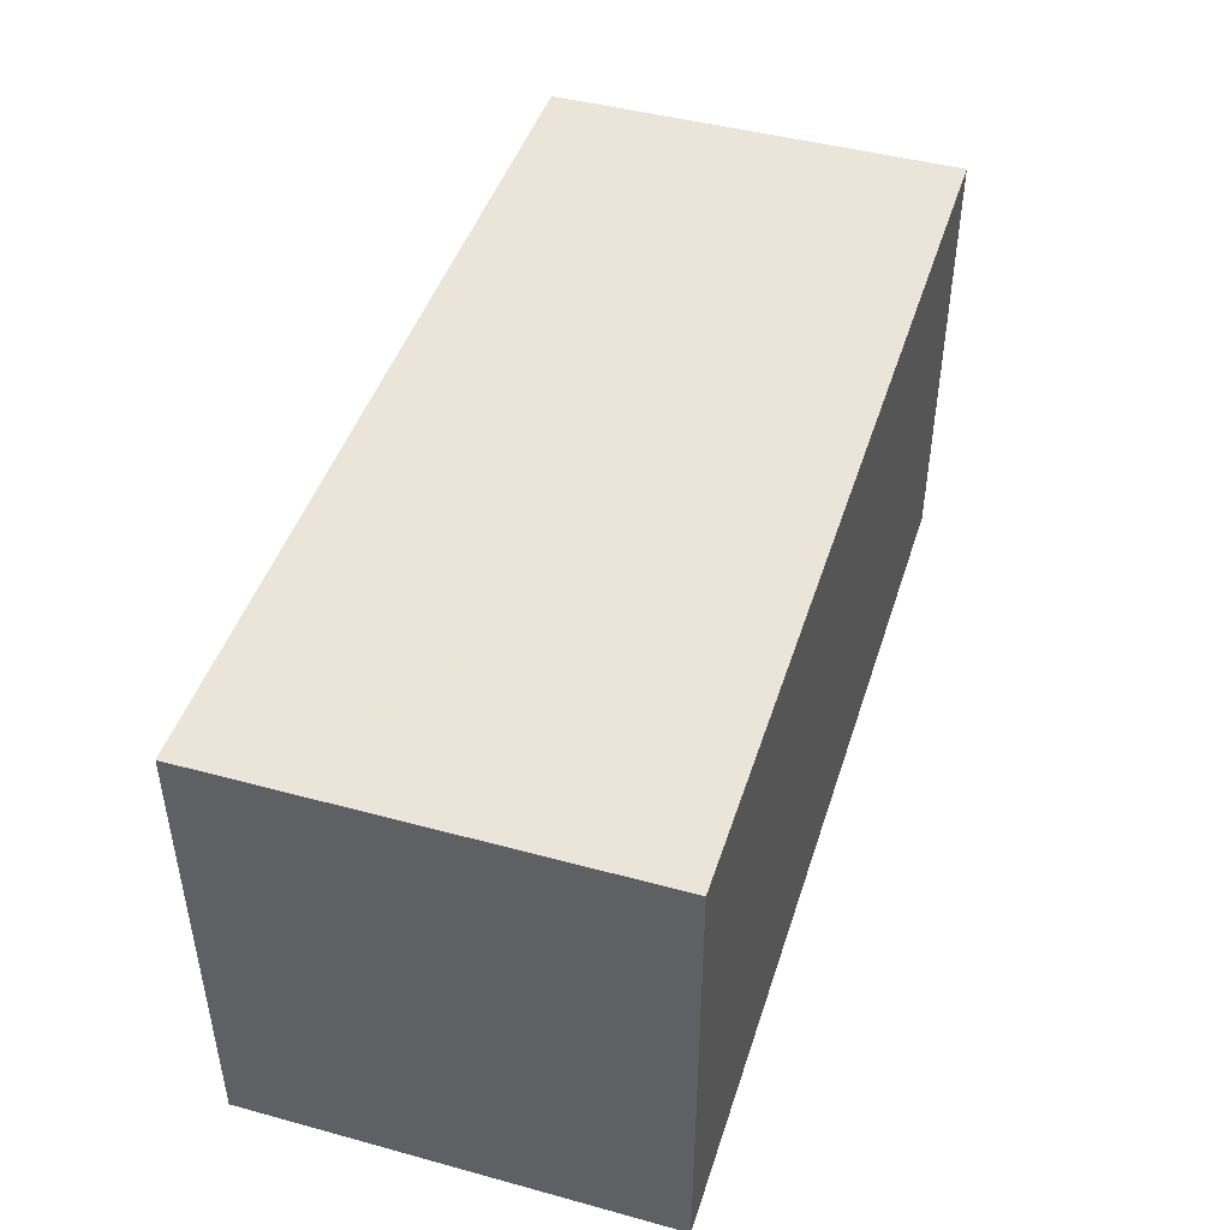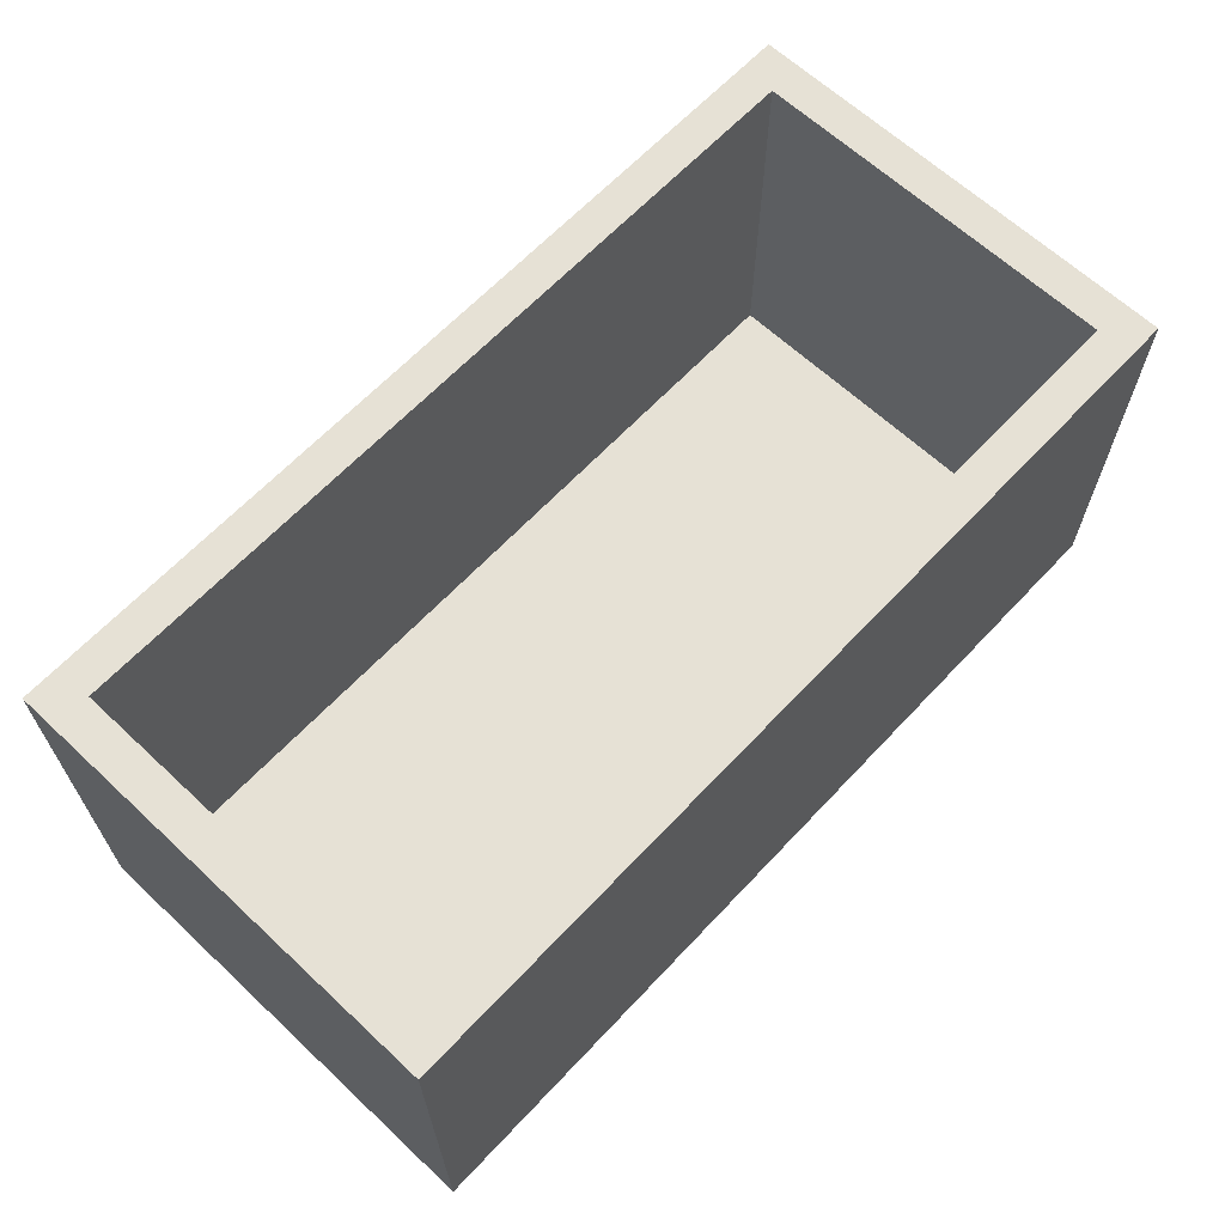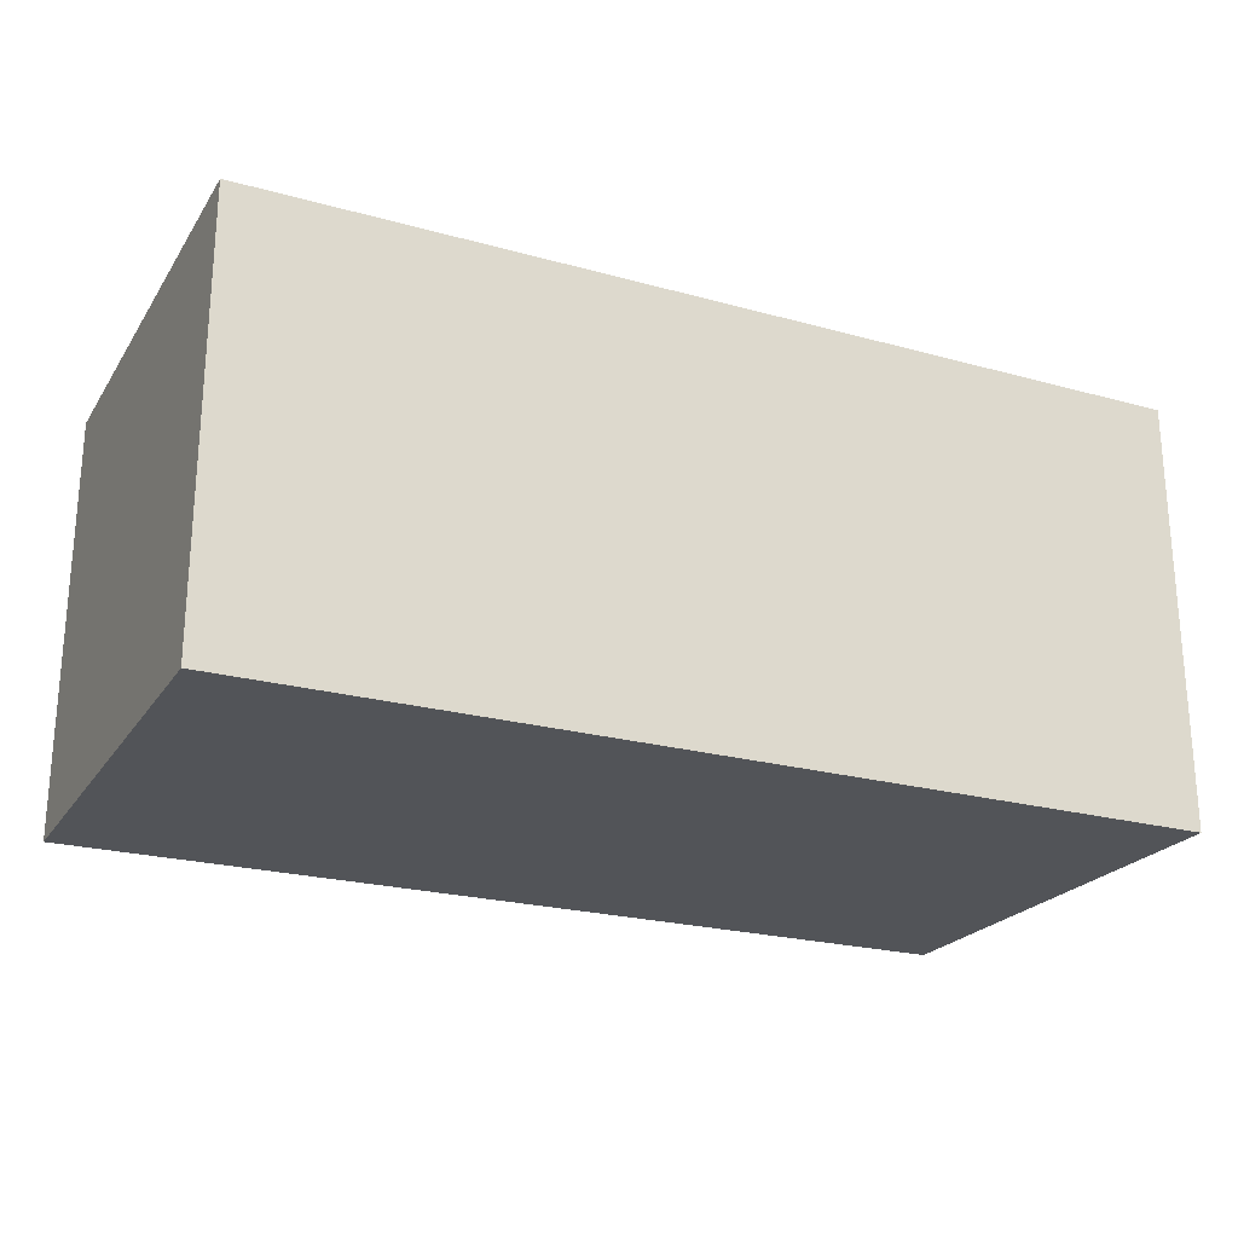
<metadata>
{"format":"obj","ext":"obj","renderer":"f3d","projection":"perspective","resolution":1024,"background":"white","views":[{"elev":45.5,"azim":107.4,"up":"+Y"},{"elev":64.6,"azim":-46.8,"up":"+Z"},{"elev":-23.1,"azim":-25.1,"up":"+Z"}]}
</metadata>
<code>
v 165.9 110 33.52
v 200 17.73 56.89
v -30 87.01 80.43
v -5.951 104.1 100
v 81.89 100 79.76
v 200 25.55 77.98
v 18.14 110 68.98
v -20 76.13 69.87
v -20 75.12 0
v -8.204 87.16 0
v 63 15.58 -10
v 182.4 0 37.28
v 210 89.54 81.8
v 14.45 42.01 -10
v -5.488 0 80.12
v -30 16.31 83.3
v 179.1 110 13.62
v -5.911 62.41 -10
v 47.91 63.02 0
v 84.85 110 32.41
v 200 54.91 32.41
v 5.066 0 65.07
v 24.16 87.71 -10
v 26.73 0 59
v 94.03 0 70.34
v 210 81.53 59.94
v 27.29 14.45 -10
v -30 38.95 6.772
v 210 77.57 -10
v -30 30.8 100
v -30 81.55 100
v 85.58 100 57.76
v 174 100 0
v 182.7 17.87 0
v 112.4 110 13.44
v 181.3 100 16.74
v 28.04 71.28 0
v 194.2 86.62 -10
v 103.5 26.01 0
v 84.5 110 100
v -20 33.53 75.47
v -30 22.61 -10
v 64.37 -10 69.98
v 210 63.66 23.37
v 113.1 110 -10
v -20 52.87 78.45
v -0.1815 110 49.7
v -30 64.35 40.62
v -30 110 19.34
v 106.2 90.12 -10
v 143.4 0 0
v 210 83.9 8.61
v -30 63.98 86.29
v 93.98 110 8.727
v 70.09 -10 47.91
v 200 52.37 16.15
v 160.9 0 48.29
v 38.57 43.82 0
v 210 50.02 100
v 4.684 0 45.25
v 210 40.78 31.32
v 46.37 110 4.754
v 34.89 0 0
v 72.03 0 75.25
v 143.7 0 33.49
v 210 -10 69.23
v 210 110 71.47
v 118.2 100 23.5
v 200 50.7 63.19
v 153.9 100 100
v -20 61.91 27.19
v 30.54 0 33.82
v 6.168 100 100
v 67.18 100 41.55
v 210 28.9 52.77
v 81.21 0 22.63
v 34.7 110 21.21
v -30 57.49 100
v 6.553 100 48.89
v 70.34 -10 -10
v 59.04 -10 30.98
v 50.52 110 100
v 140.2 110 -10
v 128.9 -10 -10
v 91.43 110 52.93
v 195.3 110 82.02
v 191.6 110 61.38
v -20 71.14 100
v -30 -10 54.92
v -20 29.01 0
v -20 100 27.36
v 210 -10 43.54
v -30 86.82 56.84
v 77.44 100 0
v 79.34 100 22.54
v 210 110 47.24
v 116.5 0 0
v 200 32.62 100
v 12.57 -10 78.93
v 160.3 30.76 0
v 79.86 23.12 0
v 200 0 70.18
v 168.8 0 24.56
v 98.38 0 100
v 181.3 -10 10.74
v 178.1 100 100
v 200 100 0
v -20 0 62.26
v 125.7 31.64 -10
v 103 0 21.03
v -13.81 -10 38.51
v -30 -10 -10
v -20 100 81.79
v -30 41.17 87.39
v 200 55.99 100
v 52.42 18.46 0
v 180.1 -10 -10
v 93.75 -4.987 100
v -30 14.92 38.26
v 35.57 100 27.24
v 200 0 0
v 55.78 0 26.73
v 9.06 45.37 0
v 104.7 110 73.63
v 200 48.43 0
v 82.88 -10 81.34
v 210 -10 -10
v 27.13 100 77.55
v 89.52 -10 100
v 149.9 83.7 -10
v 200 100 86.51
v 200 0 100
v -20 55.19 52.29
v 8.689 110 24.9
v -20 30.26 100
v 1.75 105.9 100
v 86.49 53.15 -10
v 188.6 110 -10
v 200 100 100
v 2.76 100 67.01
v 6.04 20.5 0
v 69.2 46.06 0
v 46.03 0 78.14
v 210 85.11 34.47
v 38.71 -10 -10
v 139 110 100
v 58.17 -10 100
v 12.06 100 34.51
v -20 100 0
v -20 43.81 62.89
v 119.8 -10 62.2
v 111.9 100 49.86
v 26.24 -10 100
v 8.071 0 22.36
v 210 25.11 -10
v 100.6 -10 -10
v 51.26 0 53.41
v 47.47 110 67.75
v -20 100 100
v 137.5 -10 78.83
v 87.75 73.63 0
v -30 110 75.74
v 210 79.15 100
v 143.3 -10 56.05
v -1.278 -10 100
v -20 0 0
v 131.5 110 11.29
v 169.3 110 57.17
v 210 13.99 71.89
v 210 40.23 74.82
v 200 80.08 48.16
v 25.99 21.86 0
v 200 100 30.98
v 100.1 71.47 -10
v -9.99 -10 80.21
v -20 0 100
v 7.72 110 -10
v -30 41.86 29.75
v 65.84 0 0
v 104.9 100 71.8
v -20 77.47 45.97
v 151 0 15.06
v 21.09 -10 57.19
v 23.45 -10 35.78
v 5.582 -10 37.04
v 61.39 110 -10
v -30 110 100
v 200 59.99 52.3
v 10.92 0 0
v -30 44.18 50.74
v 87.61 86.98 -10
v 162.2 0 100
v 18 -10 16.96
v 125.3 110 74.63
v -30 -10 100
v 32.24 110 43.04
v 25.29 110 4.302
v -4.248 11.51 -10
v -30 13.27 9.468
v 126.1 0 16.7
v -6.765 89.55 -10
v 184.9 -10 33.38
v 200 25.92 0
v 165.2 10.48 -10
v 111.5 74.22 0
v 30.68 61.23 -10
v 139.8 10.88 -10
v 38.59 -10 77.02
v 87.36 110 -10
v -10.4 110 100
v 210 110 -10
v 200 77.06 21.32
v 178.5 30.71 -10
v 4.346 100 17.62
v -30 77.84 -10
v 200 100 59.14
v 200 80.34 100
v 67.4 100 100
v 159.7 100 78.84
v 45.11 37.14 -10
v 135.6 100 41.13
v 103.1 100 0
v -30 10.94 62.54
v -2.585 -10 58.21
v 153.8 100 54.89
v 200 35.71 61.78
v 170.6 55.67 0
v -30 -10 79.86
v 118.6 -10 10.33
v 47.41 100 0
v 210 21.94 100
v 171.8 0 0
v 90.87 -10 56.39
v -30 65.05 12.79
v 162 -10 83.92
v 60.99 110 25.77
v -30 38.32 69.41
v -20 39.46 17.32
v 64.66 110 49.54
v 93.64 100 36.15
v 210 54.25 -10
v 77.62 36.24 -10
v 91.55 13.76 -10
v 50.22 79.9 -10
v 148.2 -10 100
v 163.4 51.42 -10
v 72.52 71.48 -10
v -20 16.59 21.14
v 121.2 110 28.29
v 210 40.16 9.158
v 46.53 -10 53.14
v 200 45.5 80.19
v 191.3 -10 55.43
v 210 15.78 11.9
v 200 40.77 47.44
v -20 82.83 20.1
v 39.17 110 -10
v 125.4 100 0
v 98.37 100 17.26
v 108.9 49.85 -10
v 132.4 0 100
v 59.65 56.18 -10
v 31.55 100 52.36
v 210 -10 100
v 200 0 16.11
v 118.6 -10 100
v 169.8 0 78.89
v 103.4 110 31.64
v 187.3 110 100
v 96.33 100 100
v -20 35.8 37.69
v 110.3 -10 81.74
v -30 10.92 100
v 210 58.6 46.97
v 71.33 91.95 -10
v 37.57 0 100
v 188.9 54.23 -10
v 15.46 110 100
v 167.9 -10 50.67
v 91.7 0 0
v 138.1 100 18.59
v 131 100 69.29
v 75.86 110 6.945
v -20 14.54 73.44
v 122.7 100 100
v -11.03 -10 16.67
v -10.85 37.78 -10
v 2.151 100 0
v 134.6 0 56.26
v 164.4 110 -10
v 60.65 100 18.24
v -30 110 49.57
v 210 3.777 57
v 21.4 100 0
v 182.4 0 56.3
v -30 110 -10
v -30 51.39 -10
v 174.3 82.18 -10
v 150.9 -10 26.41
v 121.1 49.79 0
v 112.3 110 100
v 152.9 -10 -10
v 9.13 0 100
v 153.7 110 11.84
v 118 110 50.59
v -30 89.48 8.535
v 200 0 43.07
v -4.425 110 6.047
v 180.2 79.84 0
v 19.44 0 80.52
v -7.45 110 69.32
v 155.9 110 79.8
v 114.7 11.15 -10
v 134.4 75.05 0
v 150.3 -10 6.154
v 200 28.9 26.54
v 139.5 110 32.52
v 100 0 39.95
v -30 83.42 31.06
v 65.86 76.71 0
v 98.32 47.07 0
v 75.72 0 48.08
v -20 51.89 0
v 200 70.6 72.07
v 210 110 19.52
v 160.9 100 27.54
v 188 110 38.2
v 210 -10 17.05
v 81.09 -10 10.15
v 118.7 -10 39.05
v 182.4 36.21 0
v -30 64.32 64.21
v 73.79 110 74.73
v -20 28.43 58.9
v 177.1 110 76.2
v 178 -10 100
v 38.3 100 100
v 210 11.88 35.09
v 151.5 31.6 -10
v 155.5 74.92 0
v 210 110 100
v -20 100 56.5
v 136.9 53.59 -10
v 148.6 100 0
v -20 15.7 47.08
v 120.6 0 37.38
v 67.61 0 100
v 182.2 100 70.84
v -20 0 32.61
v 4.644 73.45 0
v 179.4 100 43.68
v 101 32.35 -10
v 210 65.73 77.2
v 119.1 0 80.95
v 113.5 0 57.43
v 146.5 0 77.28
v 184.5 -10 79.21
v 88.3 -10 29.03
v 141.6 110 56.55
v -30 -10 24.34
v 6.454 -10 -10
v 56.92 100 68.17
v 126.3 92.58 -10
v 145.5 51.54 0
v 48.52 -10 12.09
v 131.8 25.93 0
v 165.3 110 100
v 189.4 9.373 -10
v 200 69.35 0
v 119.5 70.07 -10
f 159 88 113
f 304 317 1
f 138 17 325
f 142 320 19
f 37 19 230
f 83 167 304
f 35 167 45
f 296 177 201
f 177 296 308
f 56 21 212
f 212 21 171
f 134 49 47
f 158 7 82
f 132 102 267
f 192 267 356
f 78 31 53
f 53 3 332
f 226 69 255
f 125 203 56
f 257 244 23
f 244 206 23
f 113 8 342
f 79 140 342
f 72 122 63
f 72 157 122
f 133 150 271
f 334 271 150
f 128 73 140
f 159 113 73
f 284 334 41
f 150 133 46
f 83 45 167
f 65 182 200
f 103 182 65
f 233 126 43
f 126 233 272
f 187 210 162
f 187 159 210
f 149 9 10
f 9 149 256
f 334 284 345
f 41 135 284
f 164 279 235
f 279 164 299
f 275 244 186
f 209 275 186
f 94 230 320
f 230 94 291
f 21 316 255
f 307 102 2
f 266 129 272
f 126 272 129
f 323 350 9
f 294 288 350
f 145 27 11
f 262 242 220
f 103 57 12
f 295 12 57
f 341 13 67
f 341 163 13
f 338 293 92
f 294 230 120
f 95 291 94
f 307 265 12
f 203 265 316
f 10 350 288
f 120 214 294
f 71 256 181
f 256 71 9
f 208 251 43
f 220 11 27
f 22 15 310
f 108 15 22
f 114 237 16
f 273 16 228
f 206 18 23
f 287 18 14
f 20 85 268
f 249 268 305
f 317 359 1
f 327 1 168
f 178 234 28
f 199 28 42
f 90 166 141
f 62 197 77
f 186 257 62
f 268 54 20
f 236 20 283
f 167 35 249
f 283 54 209
f 303 15 176
f 276 310 303
f 310 24 22
f 24 310 143
f 190 237 332
f 223 16 237
f 10 9 350
f 141 123 90
f 77 197 134
f 196 77 134
f 172 141 189
f 141 172 123
f 151 272 233
f 151 233 330
f 266 160 245
f 151 160 272
f 13 163 353
f 169 170 231
f 285 270 180
f 152 180 32
f 209 191 275
f 50 191 209
f 297 42 28
f 112 199 42
f 218 270 40
f 218 5 270
f 192 261 245
f 354 261 356
f 68 240 259
f 95 259 240
f 336 357 264
f 66 253 92
f 295 267 102
f 192 132 267
f 345 248 271
f 108 349 345
f 357 336 235
f 336 192 245
f 143 347 64
f 289 355 354
f 67 26 96
f 67 13 26
f 220 14 206
f 14 220 27
f 360 119 199
f 190 178 119
f 29 38 211
f 325 52 211
f 66 92 293
f 187 31 159
f 193 184 185
f 111 185 224
f 185 286 193
f 365 193 145
f 331 34 203
f 366 100 364
f 27 198 14
f 262 206 244
f 5 180 270
f 218 362 5
f 33 309 107
f 107 36 33
f 121 203 34
f 100 34 331
f 326 36 351
f 36 326 33
f 294 37 230
f 149 10 288
f 38 29 277
f 298 38 277
f 97 39 280
f 300 39 366
f 292 47 49
f 103 265 232
f 177 197 257
f 7 311 278
f 314 300 364
f 62 257 197
f 308 134 197
f 128 263 362
f 63 172 189
f 177 308 197
f 217 131 324
f 154 60 72
f 53 31 3
f 216 173 171
f 64 25 322
f 162 3 187
f 246 213 339
f 104 64 347
f 136 4 73
f 260 109 352
f 238 71 271
f 278 210 136
f 215 18 297
f 323 238 90
f 32 5 362
f 30 78 114
f 201 23 18
f 136 210 4
f 180 5 32
f 237 190 223
f 368 204 213
f 91 214 148
f 98 6 132
f 235 245 160
f 244 275 247
f 338 75 293
f 102 132 6
f 357 235 279
f 313 156 243
f 92 328 338
f 292 162 311
f 114 16 30
f 112 198 361
f 236 239 20
f 162 210 311
f 135 273 176
f 173 351 36
f 118 347 129
f 59 163 115
f 355 346 318
f 212 369 56
f 81 55 251
f 30 135 78
f 254 338 328
f 334 345 271
f 222 258 68
f 61 44 274
f 248 345 349
f 326 225 221
f 156 313 84
f 131 348 216
f 172 63 116
f 145 11 80
f 173 107 212
f 76 122 322
f 206 262 220
f 87 86 67
f 157 24 143
f 114 53 237
f 6 252 226
f 360 89 119
f 76 179 122
f 240 32 74
f 90 248 166
f 282 225 219
f 116 101 142
f 156 84 229
f 142 19 58
f 151 164 160
f 366 364 300
f 330 299 164
f 157 322 122
f 227 340 364
f 74 95 240
f 222 259 94
f 137 242 262
f 355 318 25
f 208 183 251
f 335 168 312
f 303 153 276
f 297 287 42
f 41 46 135
f 55 43 251
f 367 146 70
f 25 64 104
f 70 106 367
f 93 332 3
f 130 298 246
f 113 342 140
f 144 96 26
f 70 219 106
f 332 237 53
f 45 209 54
f 22 60 108
f 111 224 89
f 357 279 253
f 98 252 6
f 115 98 59
f 296 201 215
f 287 297 18
f 290 17 138
f 154 349 60
f 299 229 315
f 297 28 234
f 108 60 349
f 203 125 331
f 201 177 23
f 257 23 177
f 194 359 305
f 155 254 127
f 175 99 165
f 28 199 178
f 51 200 182
f 161 142 321
f 68 259 222
f 219 70 282
f 125 369 227
f 328 127 254
f 229 299 330
f 368 117 204
f 160 164 235
f 195 273 228
f 95 74 291
f 285 282 70
f 97 366 39
f 363 83 130
f 147 129 347
f 88 78 135
f 348 351 216
f 241 155 277
f 119 178 199
f 213 277 155
f 137 174 260
f 162 93 3
f 242 243 11
f 216 324 131
f 246 277 213
f 347 143 276
f 59 231 170
f 329 229 358
f 301 285 146
f 281 344 326
f 66 169 264
f 200 97 110
f 349 154 166
f 156 329 80
f 261 104 266
f 89 360 111
f 58 123 172
f 165 99 153
f 8 113 88
f 48 332 93
f 362 263 74
f 248 90 238
f 303 176 165
f 238 323 71
f 247 275 191
f 91 256 149
f 158 196 7
f 269 367 106
f 150 46 41
f 291 120 230
f 159 73 4
f 236 283 62
f 169 293 75
f 305 268 85
f 86 87 335
f 299 202 279
f 341 269 139
f 215 306 296
f 123 37 350
f 206 14 18
f 215 297 234
f 273 30 16
f 287 14 198
f 258 281 68
f 49 308 296
f 149 288 214
f 315 105 299
f 90 123 323
f 186 62 283
f 215 234 306
f 113 140 73
f 228 89 175
f 264 357 66
f 112 361 286
f 54 283 20
f 239 236 196
f 130 246 343
f 348 106 219
f 361 198 27
f 108 284 176
f 145 361 27
f 116 179 101
f 99 224 183
f 264 132 336
f 311 47 292
f 350 323 123
f 142 58 116
f 43 126 147
f 322 157 64
f 266 118 129
f 254 155 250
f 200 346 65
f 314 340 344
f 128 362 337
f 43 147 208
f 292 49 319
f 270 285 301
f 192 356 261
f 211 138 325
f 110 318 346
f 227 331 125
f 40 82 218
f 124 305 85
f 26 353 274
f 344 340 33
f 75 170 169
f 266 245 261
f 119 223 190
f 183 224 185
f 223 228 16
f 365 81 184
f 92 202 328
f 78 53 114
f 49 296 306
f 189 141 166
f 153 208 147
f 75 338 61
f 190 48 178
f 247 137 262
f 39 101 280
f 153 147 276
f 179 116 63
f 99 175 224
f 342 91 79
f 241 250 155
f 207 204 302
f 212 171 173
f 89 228 223
f 337 73 128
f 370 174 50
f 290 130 83
f 232 51 182
f 327 325 17
f 183 184 251
f 277 246 298
f 321 39 300
f 321 101 39
f 353 170 274
f 231 59 98
f 274 144 26
f 75 274 170
f 4 210 159
f 173 216 351
f 196 134 47
f 225 326 351
f 290 298 130
f 207 109 339
f 186 283 209
f 305 317 249
f 234 178 48
f 112 42 198
f 172 116 58
f 188 171 21
f 108 345 284
f 171 188 324
f 30 273 135
f 181 8 133
f 333 40 124
f 181 342 8
f 124 194 305
f 136 73 278
f 69 252 324
f 82 40 333
f 217 115 163
f 21 255 188
f 342 181 91
f 271 71 133
f 352 242 137
f 46 133 8
f 181 133 71
f 244 247 262
f 255 316 2
f 45 54 35
f 92 253 202
f 217 324 115
f 363 50 45
f 84 315 229
f 222 94 161
f 144 44 52
f 205 300 314
f 240 68 152
f 348 131 106
f 321 300 205
f 221 68 281
f 139 106 131
f 301 40 270
f 250 61 254
f 349 166 248
f 85 333 124
f 367 269 335
f 189 166 154
f 302 315 84
f 48 93 319
f 127 328 105
f 37 58 19
f 117 368 127
f 179 76 280
f 231 264 169
f 294 350 37
f 276 143 310
f 110 280 76
f 307 316 265
f 351 348 225
f 347 276 147
f 34 100 232
f 79 148 263
f 173 36 107
f 87 168 335
f 121 232 265
f 218 337 362
f 313 352 109
f 83 304 290
f 104 261 354
f 157 72 24
f 260 352 137
f 146 194 301
f 268 35 54
f 179 63 122
f 170 353 59
f 85 20 239
f 219 225 348
f 353 26 13
f 48 319 234
f 324 216 171
f 104 354 25
f 316 56 203
f 69 226 252
f 355 289 346
f 17 290 304
f 356 57 289
f 67 86 341
f 60 22 24
f 269 341 86
f 303 310 15
f 194 124 301
f 370 343 260
f 47 7 196
f 352 313 243
f 105 328 202
f 105 315 117
f 313 207 84
f 302 117 315
f 249 317 167
f 268 249 35
f 260 174 370
f 304 167 317
f 82 278 337
f 319 93 292
f 158 333 239
f 31 187 3
f 365 80 329
f 364 100 227
f 184 183 185
f 179 280 101
f 55 358 233
f 9 71 323
f 302 84 207
f 58 37 123
f 325 327 96
f 258 344 281
f 88 135 46
f 152 221 282
f 95 94 259
f 87 96 327
f 288 294 214
f 87 327 168
f 228 175 195
f 120 263 148
f 195 175 165
f 8 88 46
f 153 303 165
f 195 176 273
f 208 153 99
f 85 239 333
f 333 158 82
f 148 79 91
f 201 18 215
f 356 289 354
f 191 174 247
f 25 354 355
f 266 272 160
f 346 289 65
f 202 253 279
f 245 235 336
f 60 24 72
f 253 66 357
f 164 151 330
f 168 1 359
f 359 194 312
f 361 193 286
f 80 11 243
f 209 45 50
f 363 370 50
f 330 358 229
f 80 365 145
f 70 146 285
f 312 367 335
f 155 368 213
f 302 204 117
f 125 56 369
f 340 227 309
f 309 33 340
f 107 309 369
f 367 312 146
f 146 312 194
f 205 314 258
f 344 258 314
f 226 2 6
f 188 255 69
f 115 252 98
f 121 265 203
f 149 214 91
f 322 318 76
f 225 282 221
f 110 76 318
f 176 284 135
f 320 230 19
f 256 91 181
f 161 94 320
f 295 57 267
f 322 25 318
f 280 110 97
f 143 64 157
f 98 132 231
f 69 324 188
f 104 347 118
f 252 115 324
f 195 165 176
f 109 260 343
f 78 88 31
f 343 370 130
f 88 159 31
f 184 193 365
f 337 218 82
f 361 145 193
f 29 211 52
f 139 269 106
f 369 212 107
f 264 231 132
f 33 326 344
f 99 183 208
f 341 139 163
f 59 353 163
f 189 154 63
f 63 154 72
f 29 52 241
f 250 241 44
f 224 175 89
f 298 138 38
f 204 339 213
f 285 180 282
f 79 263 140
f 127 105 117
f 155 127 368
f 313 109 207
f 204 207 339
f 12 265 103
f 182 103 232
f 139 131 217
f 139 217 163
f 102 6 2
f 356 267 57
f 326 221 281
f 307 2 316
f 118 266 104
f 286 111 360
f 304 1 17
f 299 105 202
f 111 286 185
f 327 17 1
f 317 305 359
f 121 34 232
f 309 227 369
f 301 124 40
f 210 278 311
f 86 335 269
f 312 168 359
f 128 140 263
f 337 278 73
f 343 246 339
f 343 339 109
f 338 254 61
f 44 61 250
f 138 211 38
f 241 277 29
f 226 255 2
f 257 186 244
f 21 56 316
f 96 87 67
f 229 329 156
f 137 247 174
f 358 81 329
f 158 239 196
f 365 329 81
f 306 234 319
f 55 81 358
f 214 120 148
f 112 286 360
f 101 321 142
f 112 360 199
f 62 77 236
f 152 32 240
f 77 196 236
f 362 74 32
f 75 61 274
f 314 364 340
f 138 298 290
f 331 227 100
f 352 243 242
f 51 232 100
f 80 243 156
f 366 51 100
f 205 161 321
f 65 57 103
f 258 222 205
f 102 307 295
f 108 176 15
f 81 251 184
f 198 42 287
f 330 233 358
f 144 274 44
f 96 144 325
f 293 169 66
f 144 52 325
f 363 130 370
f 97 200 51
f 11 220 242
f 97 51 366
f 263 120 74
f 191 50 174
f 291 74 120
f 83 363 45
f 150 41 334
f 49 134 308
f 238 271 248
f 306 319 49
f 65 289 57
f 162 292 93
f 346 200 110
f 332 48 190
f 12 295 307
f 278 82 7
f 192 336 132
f 311 7 47
f 205 222 161
f 52 44 241
f 152 282 180
f 129 147 126
f 221 152 68
f 55 233 43
f 320 142 161
f 223 119 89

</code>
